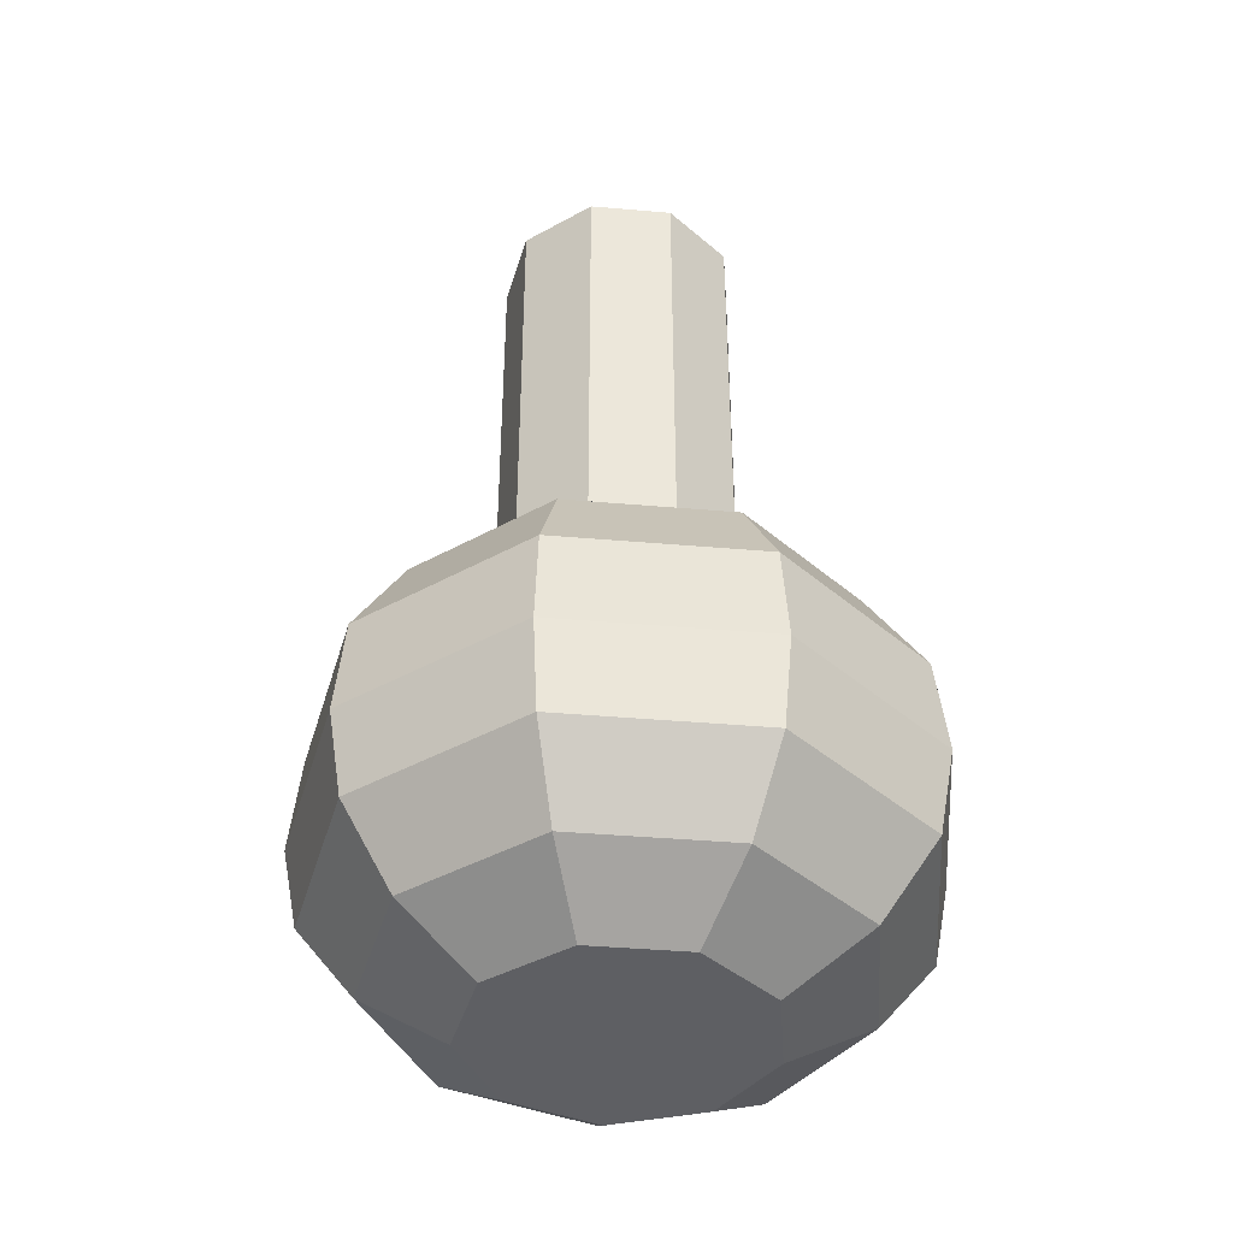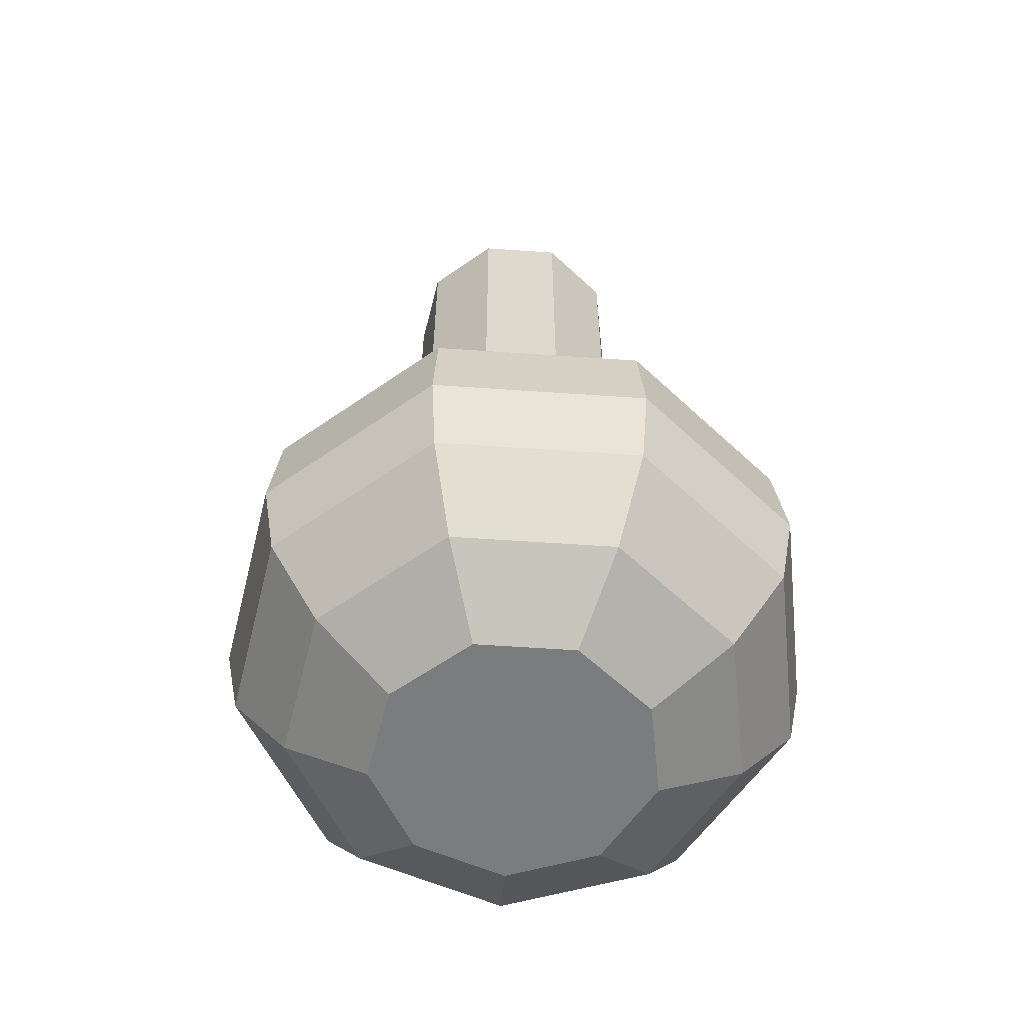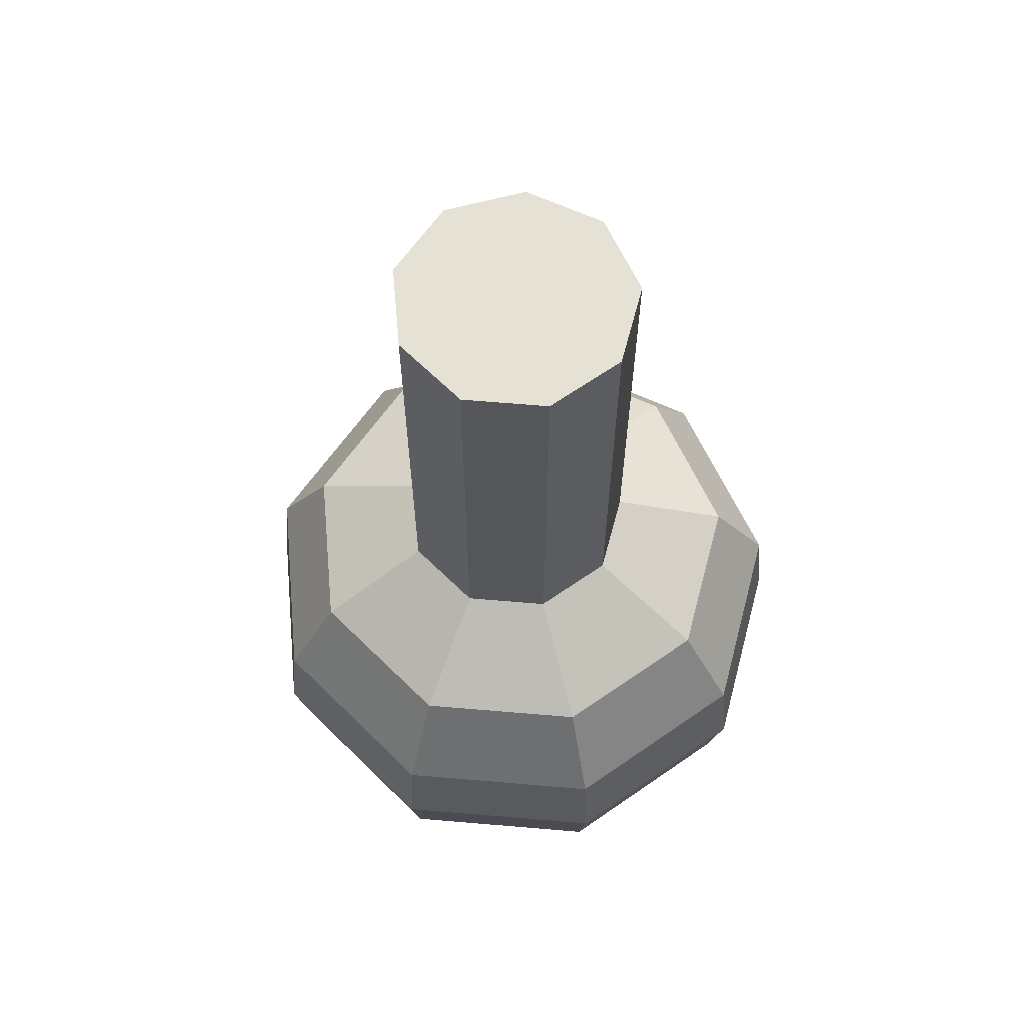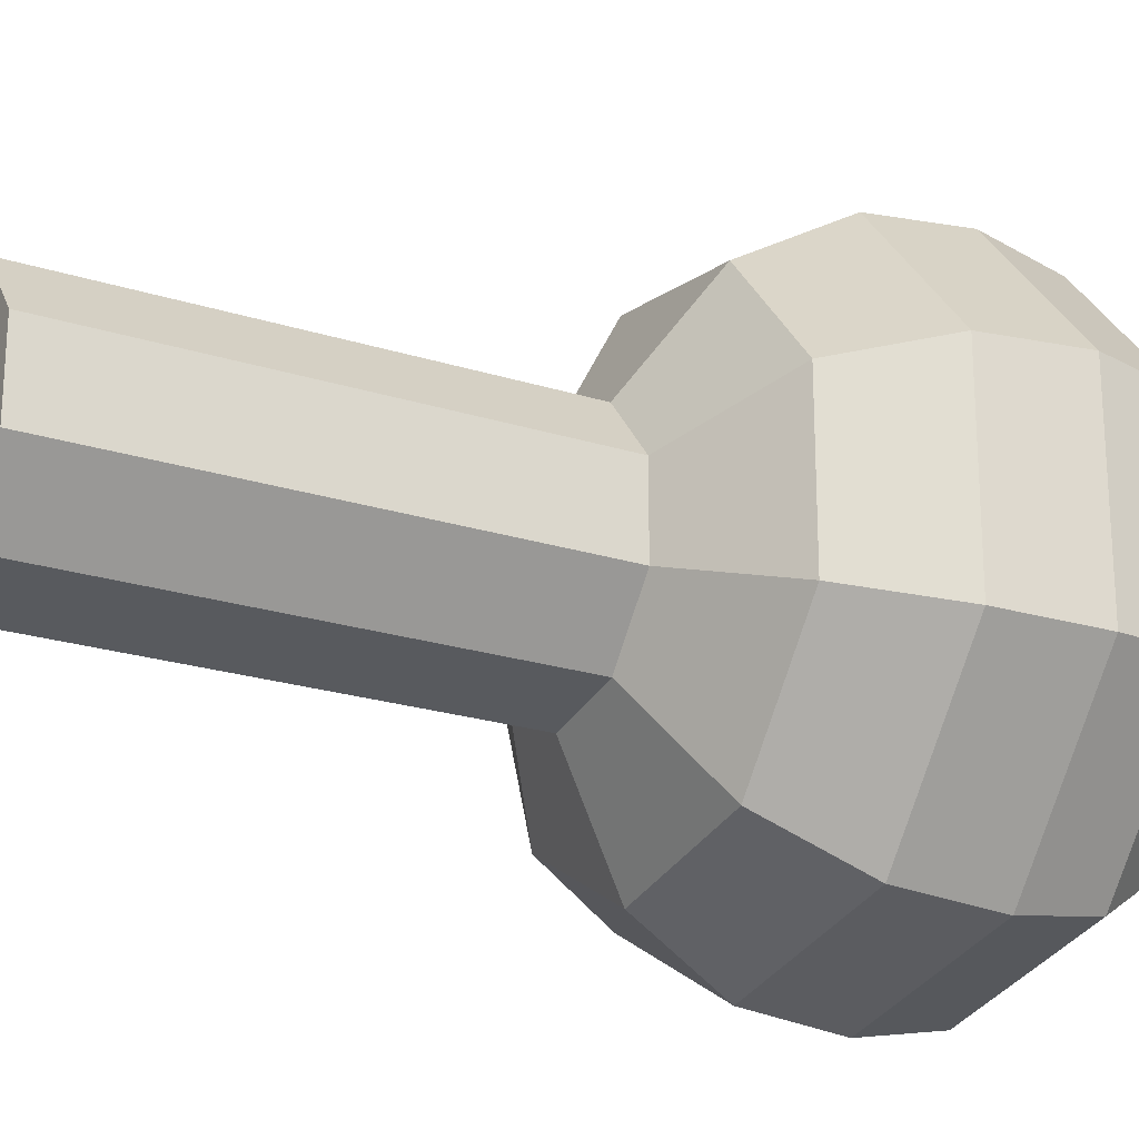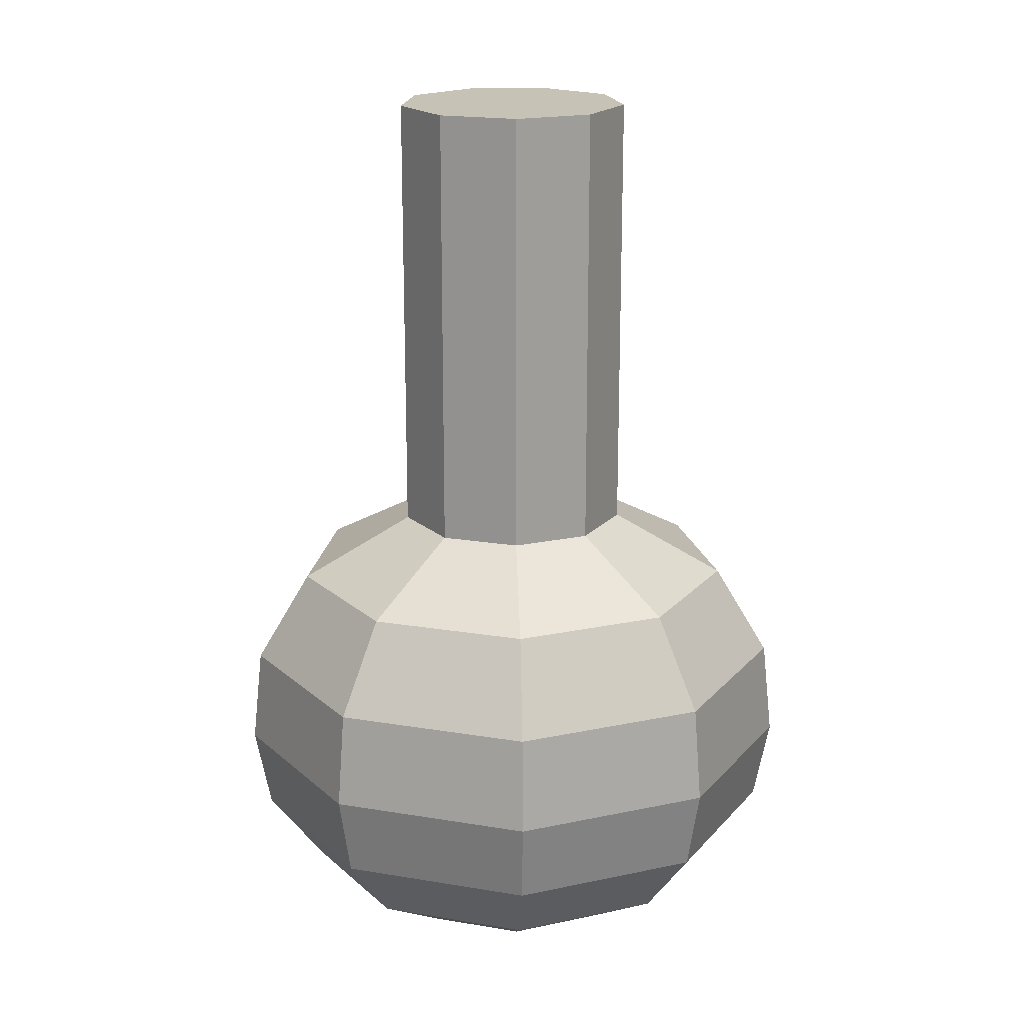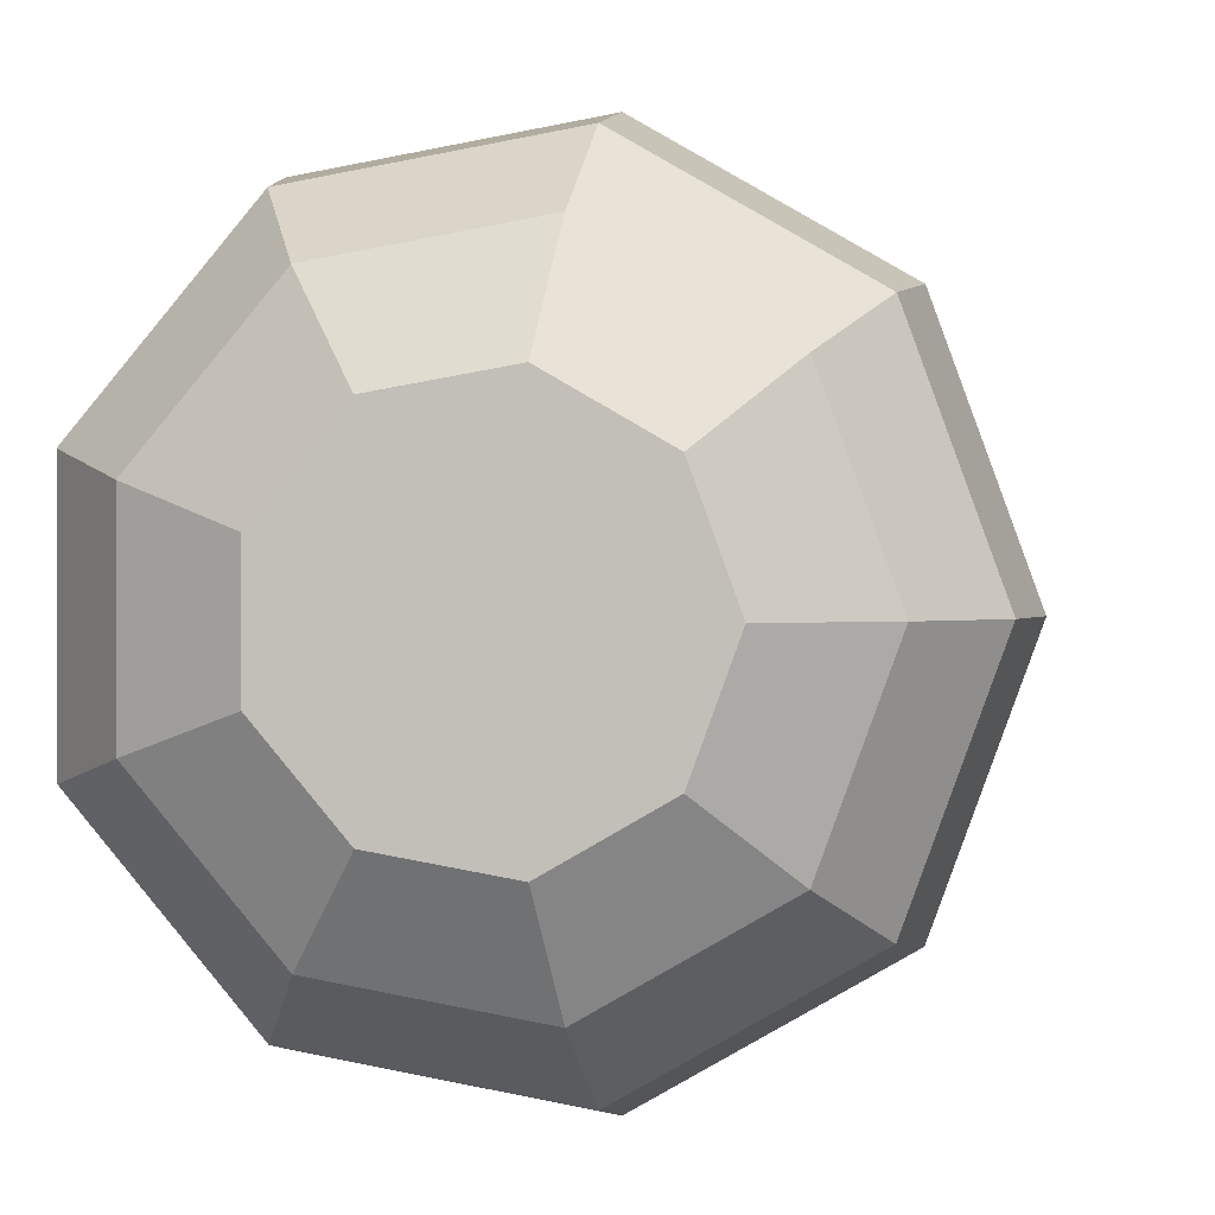
<metadata>
{"format":"obj","ext":"obj","renderer":"f3d","projection":"perspective","resolution":1024,"background":"white","views":[{"elev":-41.2,"azim":144.0,"up":"+Y"},{"elev":-58.6,"azim":-134.1,"up":"+Y"},{"elev":64.3,"azim":154.9,"up":"+Y"},{"elev":-23.0,"azim":-118.3,"up":"+Z"},{"elev":18.9,"azim":87.8,"up":"+Y"},{"elev":1.0,"azim":7.8,"up":"+Z"}]}
</metadata>
<code>
g default
v 10.29 51.77 -8.636
v 2.333 51.77 -13.23
v -6.718 51.77 -11.64
v -12.62 51.77 -4.595
v -12.62 51.77 4.595
v -6.718 51.77 11.64
v 2.333 51.77 13.23
v 10.29 51.77 8.636
v 13.44 51.77 0
v 10.29 103.2 -8.636
v 2.333 103.2 -13.23
v -6.718 103.2 -11.64
v -12.62 103.2 -4.595
v -12.62 103.2 4.595
v -6.718 103.2 11.64
v 2.333 103.2 13.23
v 10.29 103.2 8.636
v 13.44 103.2 0
v 19.82 44.67 -16.96
v 4.191 44.67 -25.99
v -13.58 44.67 -22.85
v -25.19 44.67 -9.025
v -25.19 44.67 9.025
v -13.58 44.67 22.85
v 4.191 44.67 25.99
v 19.82 44.67 16.96
v 26 44.67 -3.1e-05
v 24.45 34.35 -21
v 5.094 34.35 -32.18
v -16.92 34.35 -28.3
v -31.29 34.35 -11.18
v -31.29 34.35 11.18
v -16.92 34.35 28.3
v 5.094 34.35 32.18
v 24.45 34.35 21
v 32.1 34.35 -6.1e-05
v 25.31 23.35 -21.76
v 5.262 23.35 -33.33
v -17.54 23.35 -29.31
v -32.42 23.35 -11.58
v -32.42 23.35 11.58
v -17.54 23.35 29.31
v 5.262 23.35 33.33
v 25.31 23.35 21.76
v 33.23 23.35 -6.1e-05
v 23.97 13.92 -20.58
v 5 13.92 -31.53
v -16.57 13.92 -27.73
v -30.65 13.92 -10.95
v -30.65 13.92 10.95
v -16.57 13.92 27.73
v 5 13.92 31.53
v 23.97 13.92 20.58
v 31.46 13.92 -6.1e-05
v 19.2 5.612 -16.42
v 4.07 5.612 -25.15
v -13.13 5.612 -22.12
v -24.36 5.612 -8.735
v -24.36 5.612 8.735
v -13.13 5.612 22.12
v 4.07 5.612 25.15
v 19.2 5.612 16.42
v 25.17 5.612 -3.1e-05
v 12.09 -2e-05 -10.21
v 2.684 -2e-05 -15.64
v -0.07373 -2e-05 0
v -8.013 -2e-05 -13.75
v -15 -2e-05 -5.431
v -15 -2e-05 5.431
v -8.013 -2e-05 13.75
v 2.684 -2e-05 15.64
v 12.09 -2e-05 10.21
v 15.81 -2e-05 -3.1e-05
v -0.1514 103.2 0
g Vial_3:pCylinder8
f 1 2 11 10
f 2 3 12 11
f 3 4 13 12
f 4 5 14 13
f 5 6 15 14
f 6 7 16 15
f 7 8 17 16
f 8 9 18 17
f 9 1 10 18
f 65 64 66
f 67 65 66
f 68 67 66
f 69 68 66
f 70 69 66
f 71 70 66
f 72 71 66
f 73 72 66
f 64 73 66
f 2 1 19 20
f 3 2 20 21
f 4 3 21 22
f 5 4 22 23
f 6 5 23 24
f 7 6 24 25
f 8 7 25 26
f 9 8 26 27
f 1 9 27 19
f 20 19 28 29
f 21 20 29 30
f 22 21 30 31
f 23 22 31 32
f 24 23 32 33
f 25 24 33 34
f 26 25 34 35
f 27 26 35 36
f 19 27 36 28
f 29 28 37 38
f 30 29 38 39
f 31 30 39 40
f 32 31 40 41
f 33 32 41 42
f 34 33 42 43
f 35 34 43 44
f 36 35 44 45
f 28 36 45 37
f 38 37 46 47
f 39 38 47 48
f 40 39 48 49
f 41 40 49 50
f 42 41 50 51
f 43 42 51 52
f 44 43 52 53
f 45 44 53 54
f 37 45 54 46
f 47 46 55 56
f 48 47 56 57
f 49 48 57 58
f 50 49 58 59
f 51 50 59 60
f 52 51 60 61
f 53 52 61 62
f 54 53 62 63
f 46 54 63 55
f 56 55 64 65
f 57 56 65 67
f 58 57 67 68
f 59 58 68 69
f 60 59 69 70
f 61 60 70 71
f 62 61 71 72
f 63 62 72 73
f 55 63 73 64
f 16 17 74
f 17 18 74
f 18 10 74
f 10 11 74
f 11 12 74
f 12 13 74
f 13 14 74
f 14 15 74
f 15 16 74

</code>
